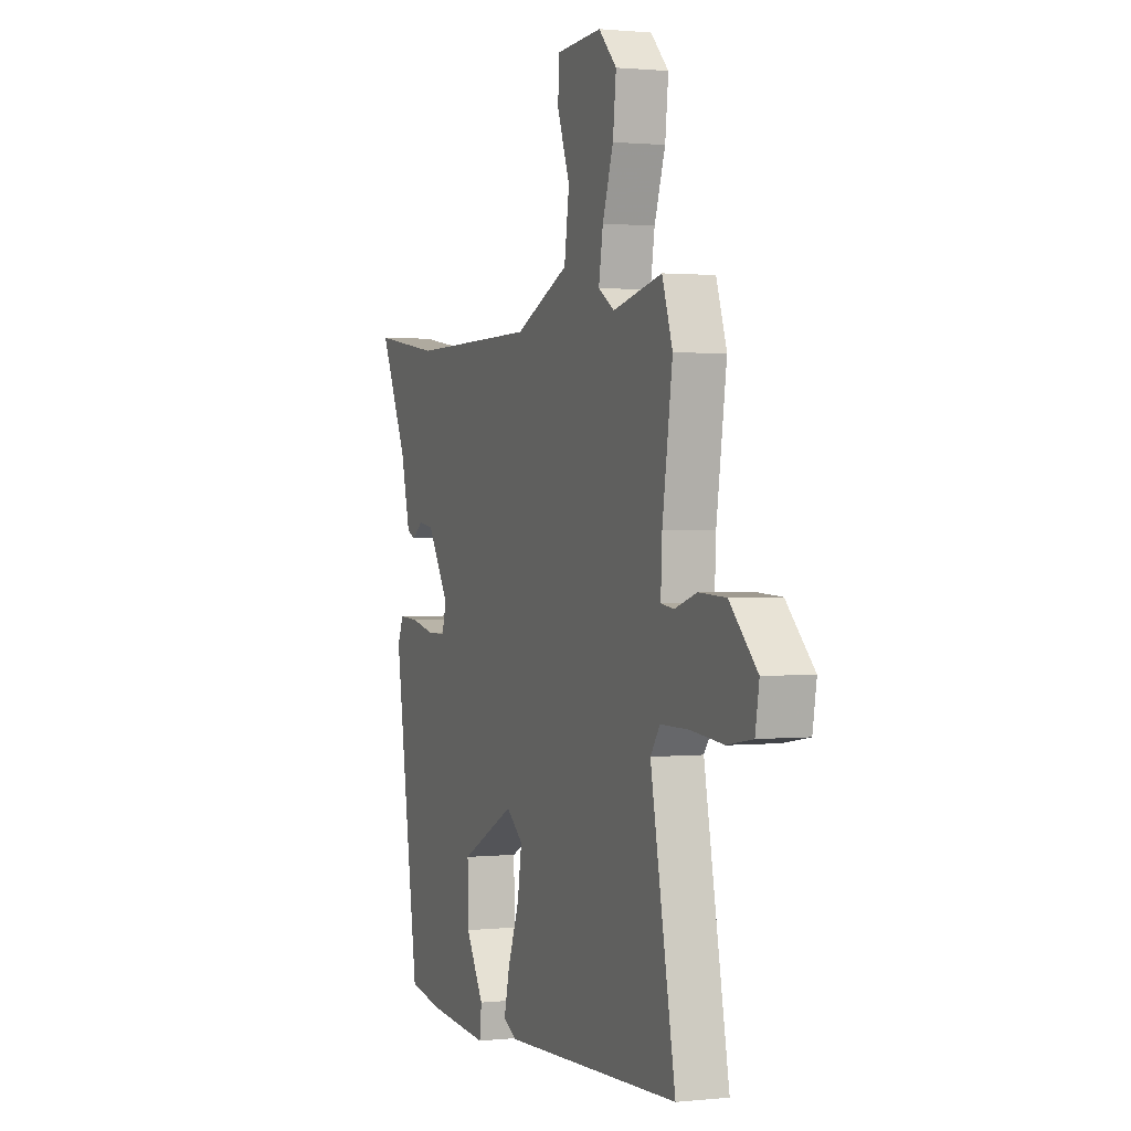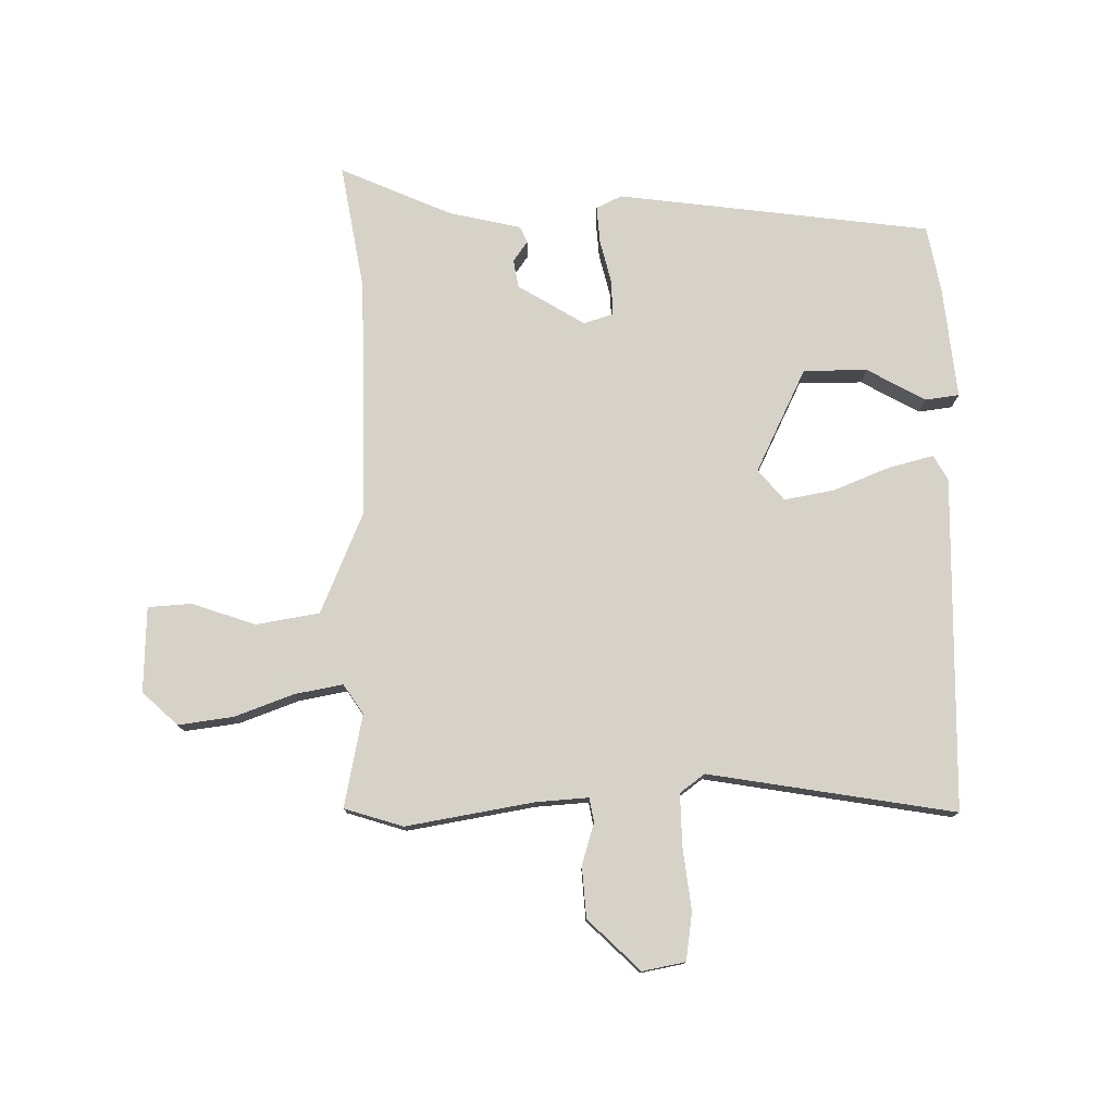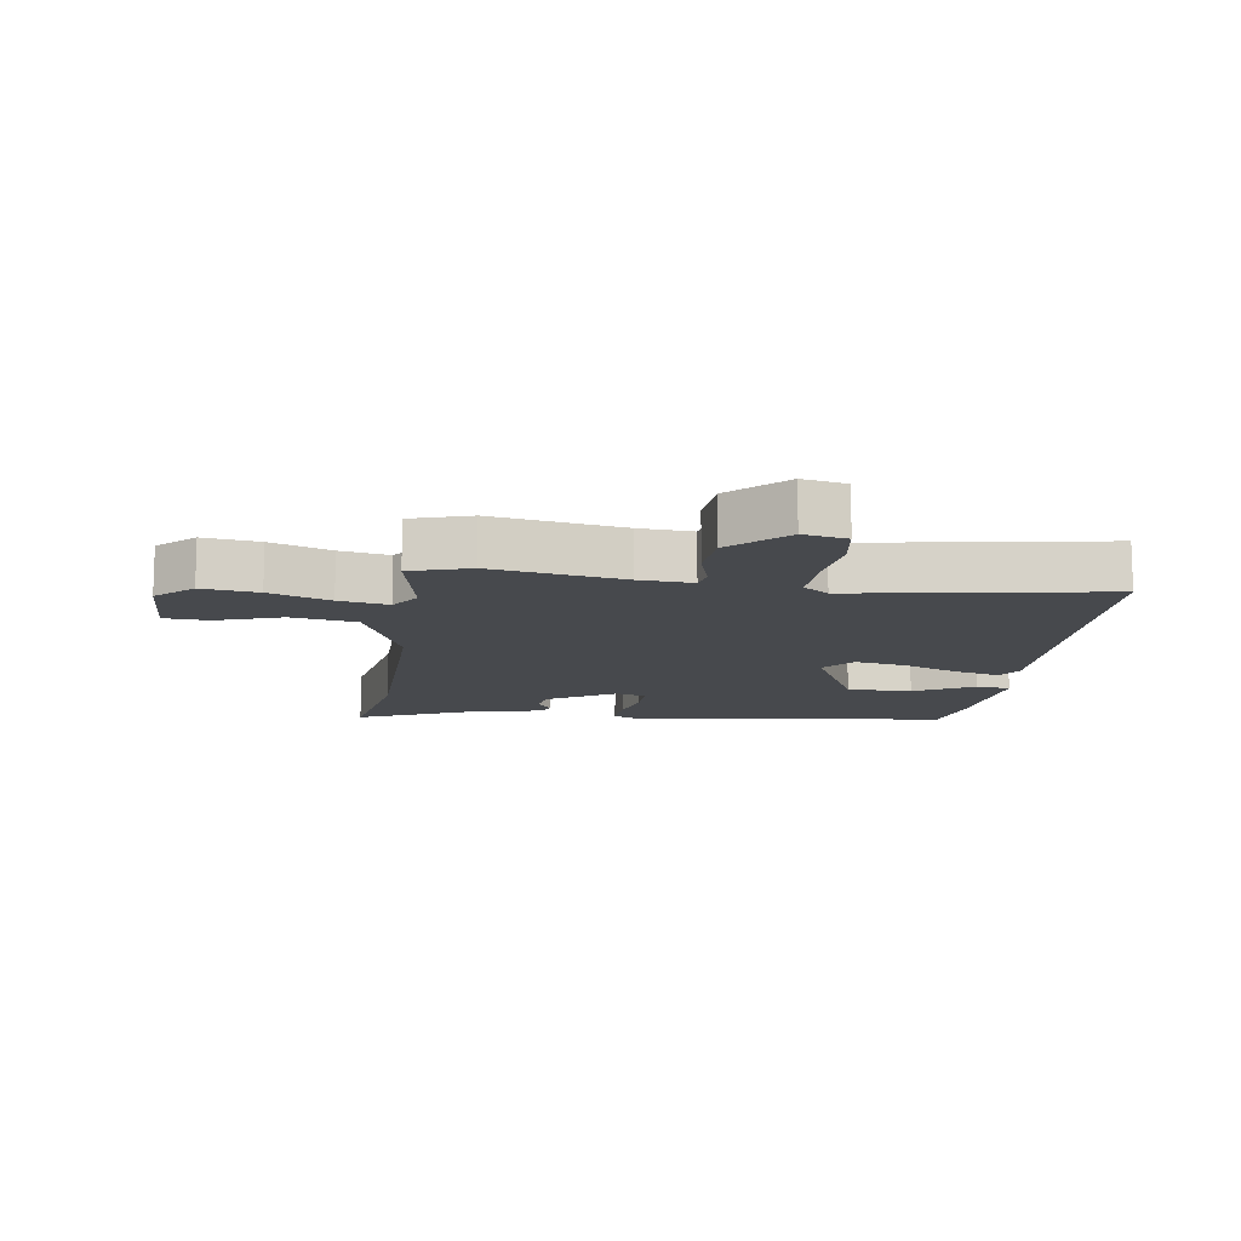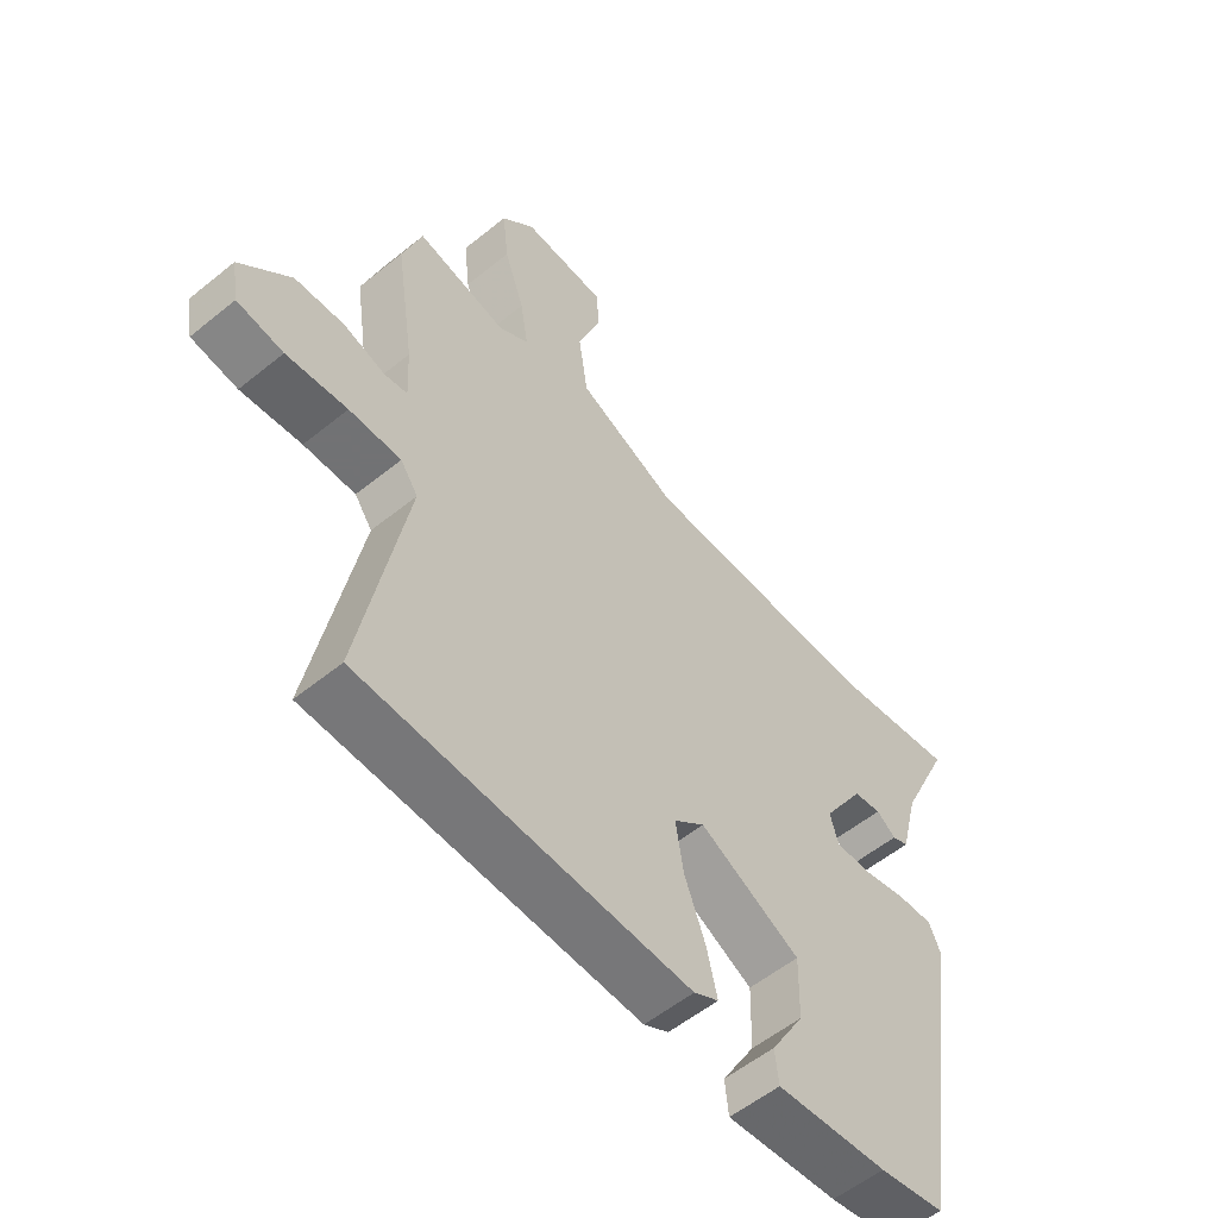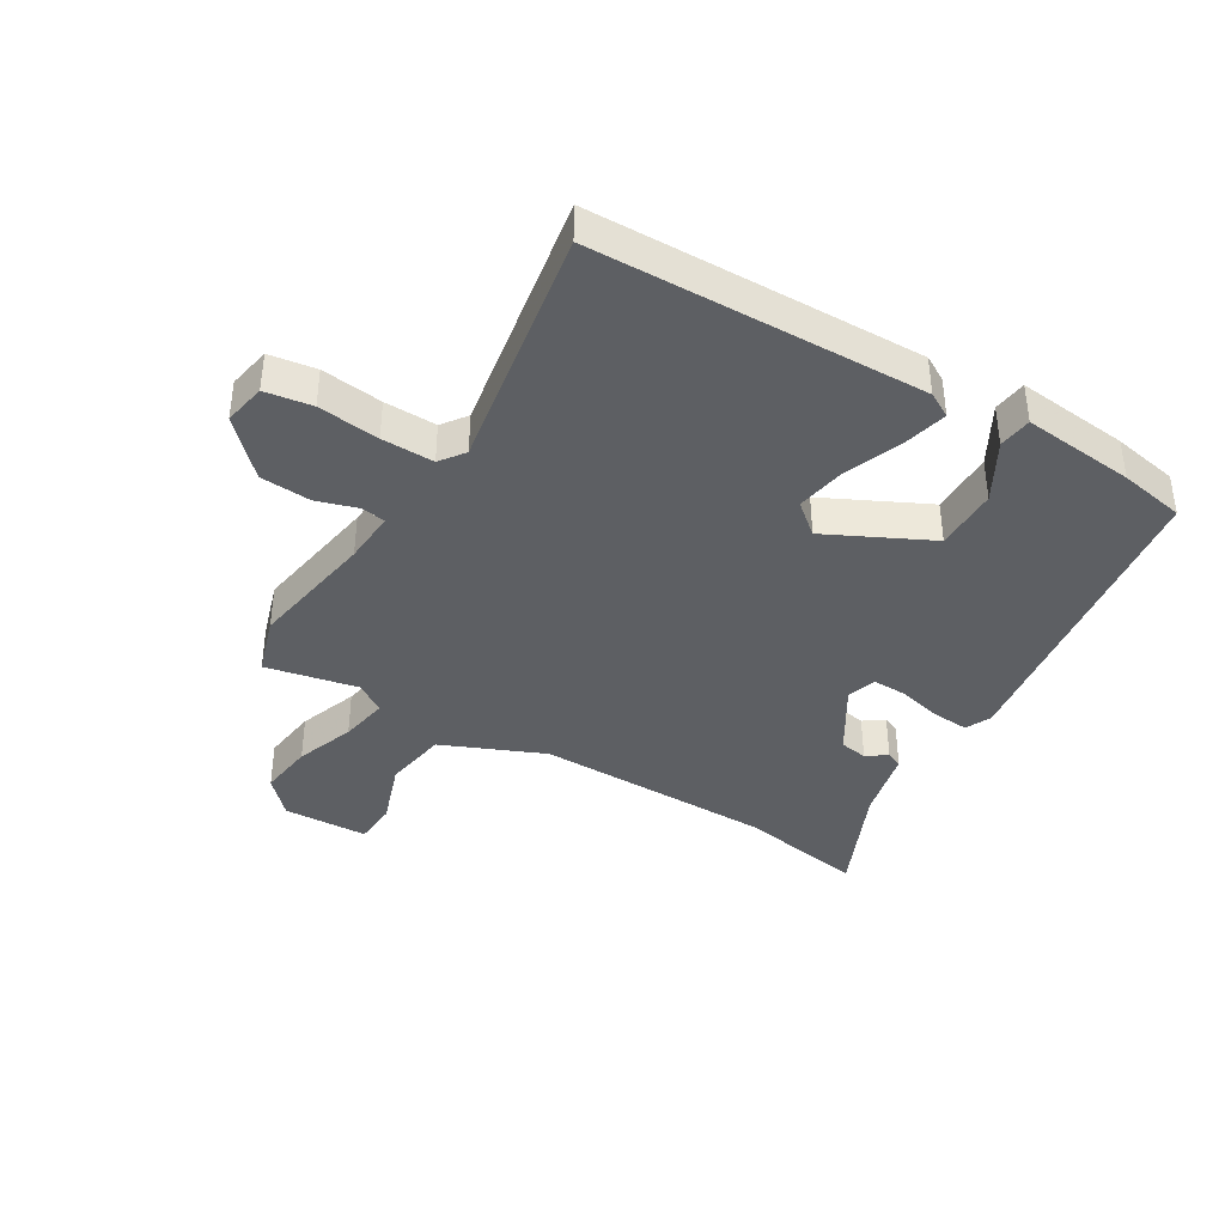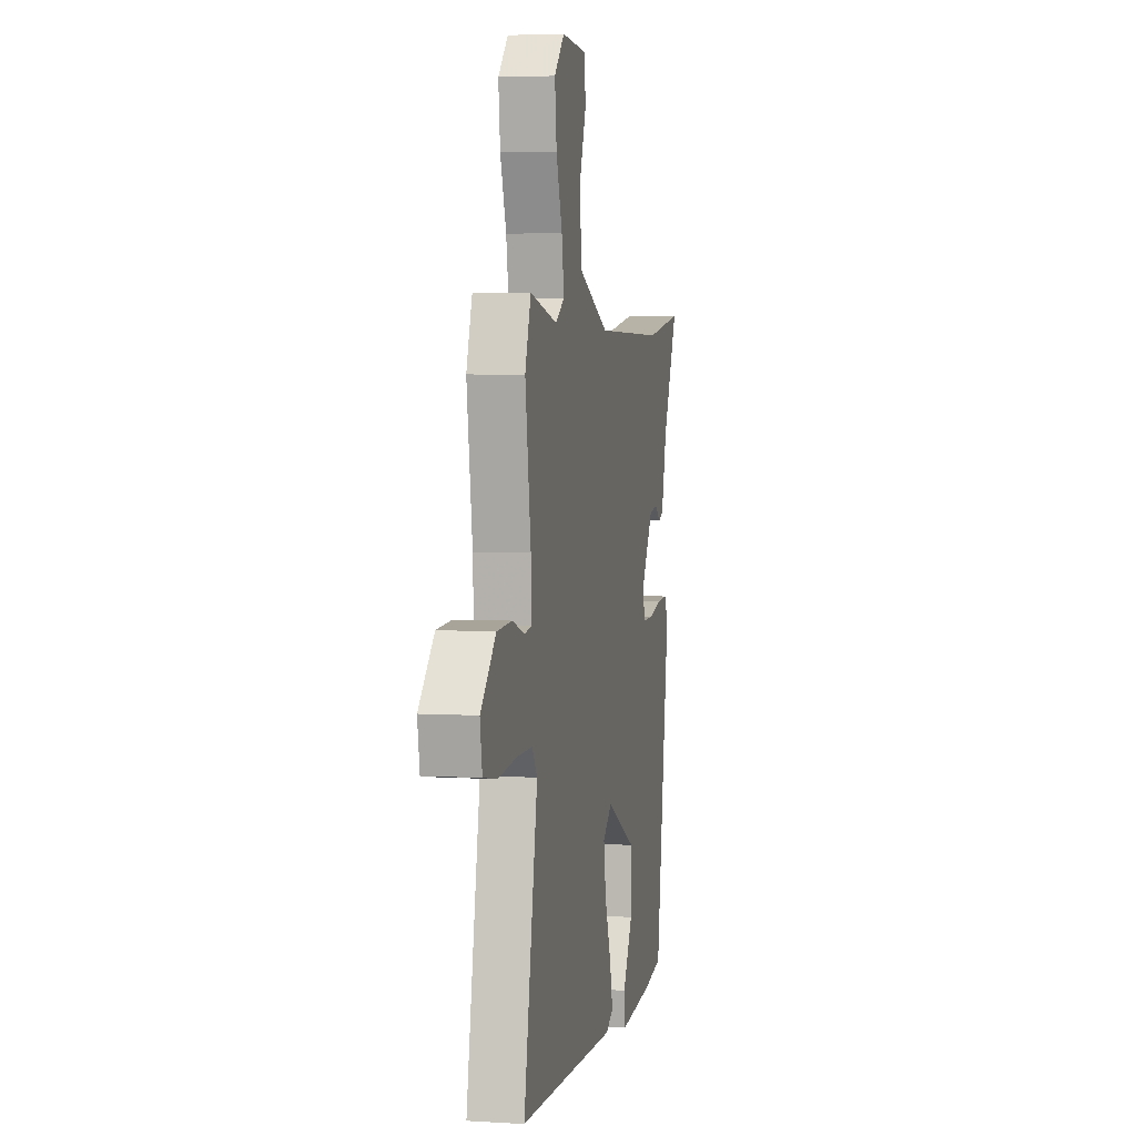
<metadata>
{"format":"obj","ext":"obj","renderer":"f3d","projection":"perspective","resolution":1024,"background":"white","views":[{"elev":1.2,"azim":68.7,"up":"+Z"},{"elev":77.4,"azim":87.9,"up":"+Y"},{"elev":-12.4,"azim":80.6,"up":"+Y"},{"elev":-55.6,"azim":130.5,"up":"+Z"},{"elev":-39.8,"azim":148.0,"up":"+Y"},{"elev":4.5,"azim":101.1,"up":"+Z"}]}
</metadata>
<code>
v -0.587 0.07 0.513
v -0.381 0.07 0.482
v 0.009 0.07 0.487
v 0.174 0.07 0.561
v 0.189 0.07 0.665
v 0.151 0.07 0.768
v 0.154 0.07 0.839
v 0.293 0.07 0.847
v 0.348 0.07 0.791
v 0.338 0.07 0.701
v 0.305 0.07 0.604
v 0.292 0.07 0.525
v 0.341 0.07 0.494
v 0.491 0.07 0.528
v 0.523 0.07 0.433
v 0.492 0.07 0.224
v 0.488 0.07 0.138
v 0.527 0.07 0.132
v 0.595 0.07 0.154
v 0.678 0.07 0.15
v 0.762 0.07 0.067
v 0.75 0.07 -0.003
v 0.673 0.07 -0.016
v 0.572 0.07 -0.006
v 0.486 0.07 -0.006
v 0.457 0.07 -0.047
v 0.533 0.07 -0.447
v -0.011 0.07 -0.47
v -0.052 0.07 -0.448
v -0.035 0.07 -0.375
v 0 0.07 -0.282
v 0.013 0.07 -0.2
v -0.038 0.07 -0.159
v -0.205 0.07 -0.245
v -0.203 0.07 -0.349
v -0.148 0.07 -0.443
v -0.154 0.07 -0.498
v -0.338 0.07 -0.483
v -0.446 0.07 -0.465
v -0.523 0.07 0.044
v -0.504 0.07 0.086
v -0.444 0.07 0.083
v -0.372 0.07 0.067
v -0.315 0.07 0.067
v -0.301 0.07 0.115
v -0.369 0.07 0.222
v -0.415 0.07 0.229
v -0.447 0.07 0.205
v -0.474 0.07 0.216
v -0.503 0.07 0.332
v -0.587 0 0.513
v -0.381 0 0.482
v 0.009 0 0.487
v 0.174 0 0.561
v 0.189 0 0.665
v 0.151 0 0.768
v 0.154 0 0.839
v 0.293 0 0.847
v 0.348 0 0.791
v 0.338 0 0.701
v 0.305 0 0.604
v 0.292 0 0.525
v 0.341 0 0.494
v 0.491 0 0.528
v 0.523 0 0.433
v 0.492 0 0.224
v 0.488 0 0.138
v 0.527 0 0.132
v 0.595 0 0.154
v 0.678 0 0.15
v 0.762 0 0.067
v 0.75 0 -0.003
v 0.673 0 -0.016
v 0.572 0 -0.006
v 0.486 0 -0.006
v 0.457 0 -0.047
v 0.533 0 -0.447
v -0.011 0 -0.47
v -0.052 0 -0.448
v -0.035 0 -0.375
v 0 0 -0.282
v 0.013 0 -0.2
v -0.038 0 -0.159
v -0.205 0 -0.245
v -0.203 0 -0.349
v -0.148 0 -0.443
v -0.154 0 -0.498
v -0.338 0 -0.483
v -0.446 0 -0.465
v -0.523 0 0.044
v -0.504 0 0.086
v -0.444 0 0.083
v -0.372 0 0.067
v -0.315 0 0.067
v -0.301 0 0.115
v -0.369 0 0.222
v -0.415 0 0.229
v -0.447 0 0.205
v -0.474 0 0.216
v -0.503 0 0.332
f 47 48 49 50
f 50 1 2
f 47 50 2
f 46 47 2
f 45 46 2 3
f 44 45 3 4
f 41 42 43
f 40 41 43
f 39 40 43
f 38 39 43
f 37 38 43
f 35 36 37
f 35 37 43
f 34 35 43 44
f 29 30 31
f 28 29 31
f 27 28 31
f 26 27 31
f 25 26 31 32
f 22 23 24
f 21 22 24
f 20 21 24
f 19 20 24
f 18 19 24
f 17 18 24 25
f 13 14 15 16
f 12 13 16 17
f 9 10 11
f 8 9 11
f 7 8 11
f 6 7 11
f 5 6 11
f 4 5 11 12
f 4 12 17
f 44 4 17
f 34 44 17
f 33 34 17
f 17 25 32 33
f 100 99 98 97
f 52 51 100
f 52 100 97
f 52 97 96
f 53 52 96 95
f 54 53 95 94
f 93 92 91
f 93 91 90
f 93 90 89
f 93 89 88
f 93 88 87
f 87 86 85
f 93 87 85
f 94 93 85 84
f 81 80 79
f 81 79 78
f 81 78 77
f 81 77 76
f 82 81 76 75
f 74 73 72
f 74 72 71
f 74 71 70
f 74 70 69
f 74 69 68
f 75 74 68 67
f 66 65 64 63
f 67 66 63 62
f 61 60 59
f 61 59 58
f 61 58 57
f 61 57 56
f 61 56 55
f 62 61 55 54
f 67 62 54
f 67 54 94
f 67 94 84
f 67 84 83
f 83 82 75 67
f 1 51 52 2
f 2 52 53 3
f 3 53 54 4
f 4 54 55 5
f 5 55 56 6
f 6 56 57 7
f 7 57 58 8
f 8 58 59 9
f 9 59 60 10
f 10 60 61 11
f 11 61 62 12
f 12 62 63 13
f 13 63 64 14
f 14 64 65 15
f 15 65 66 16
f 16 66 67 17
f 17 67 68 18
f 18 68 69 19
f 19 69 70 20
f 20 70 71 21
f 21 71 72 22
f 22 72 73 23
f 23 73 74 24
f 24 74 75 25
f 25 75 76 26
f 26 76 77 27
f 27 77 78 28
f 28 78 79 29
f 29 79 80 30
f 30 80 81 31
f 31 81 82 32
f 32 82 83 33
f 33 83 84 34
f 34 84 85 35
f 35 85 86 36
f 36 86 87 37
f 37 87 88 38
f 38 88 89 39
f 39 89 90 40
f 40 90 91 41
f 41 91 92 42
f 42 92 93 43
f 43 93 94 44
f 44 94 95 45
f 45 95 96 46
f 46 96 97 47
f 47 97 98 48
f 48 98 99 49
f 49 99 100 50
f 50 100 51 1

</code>
